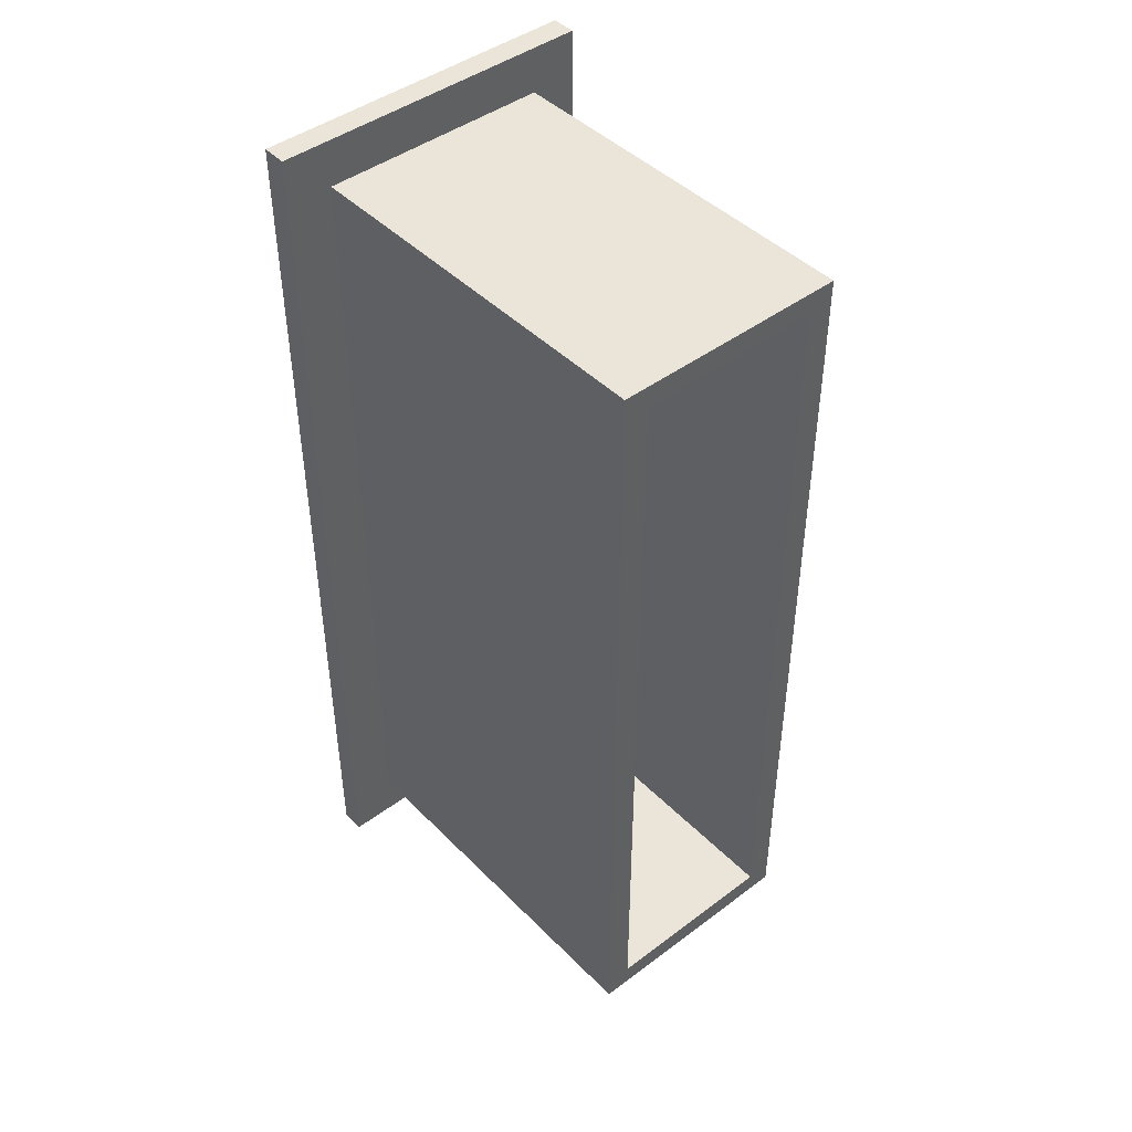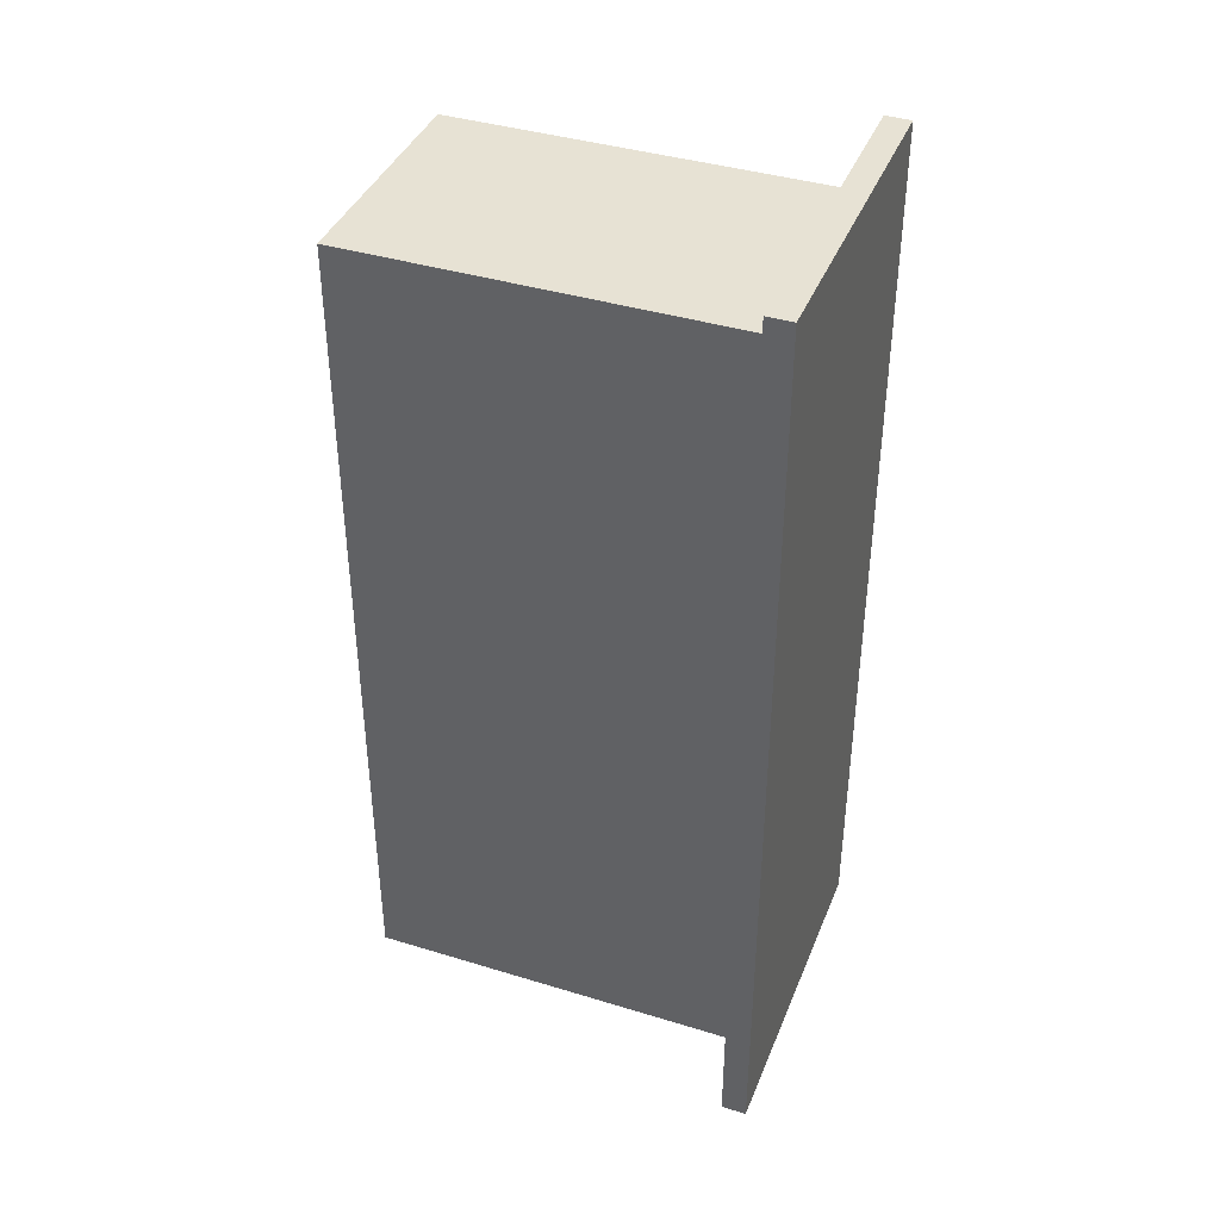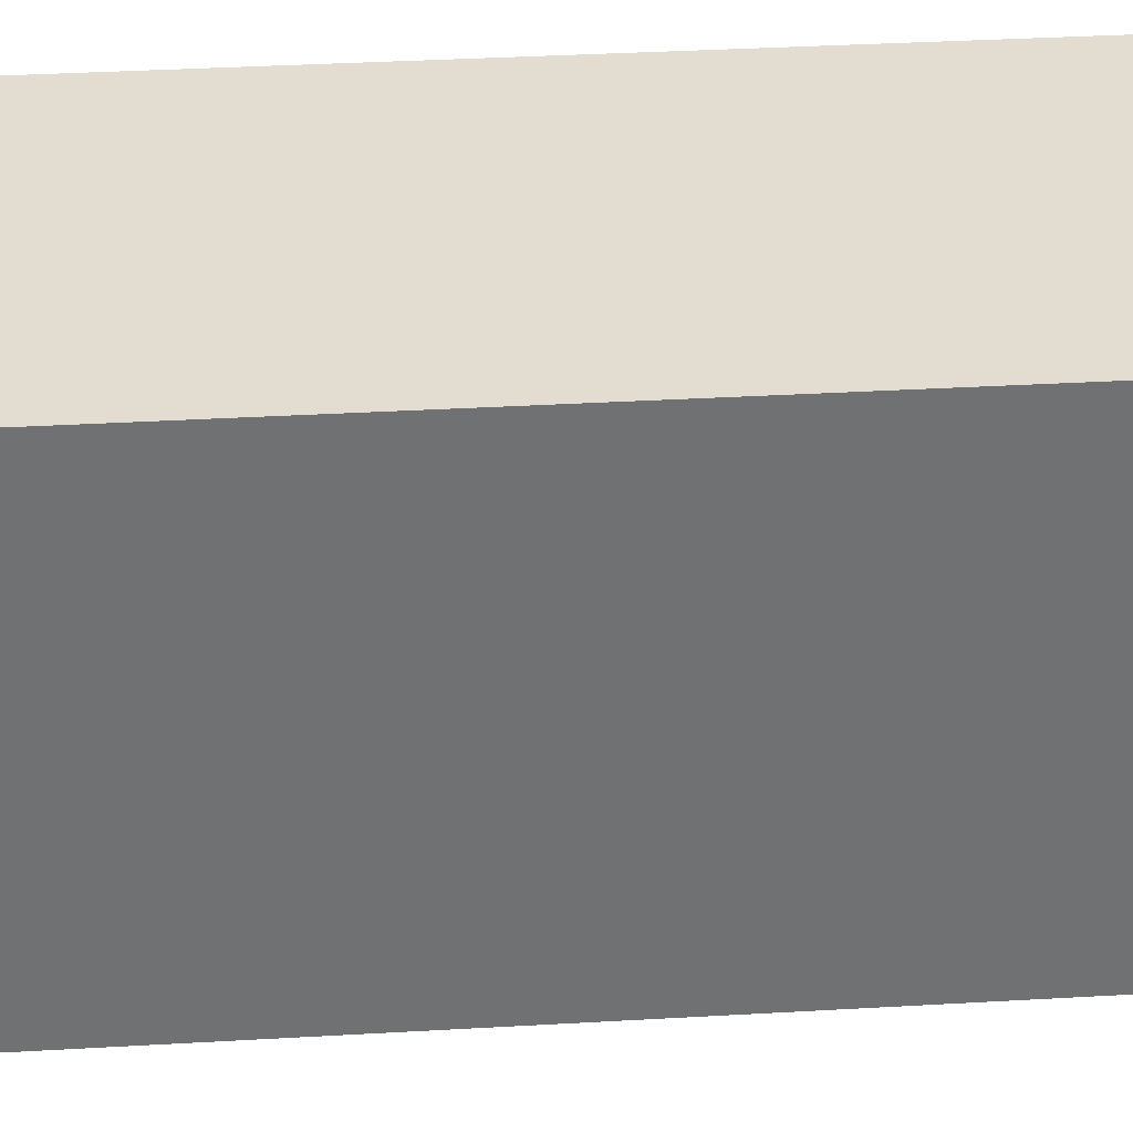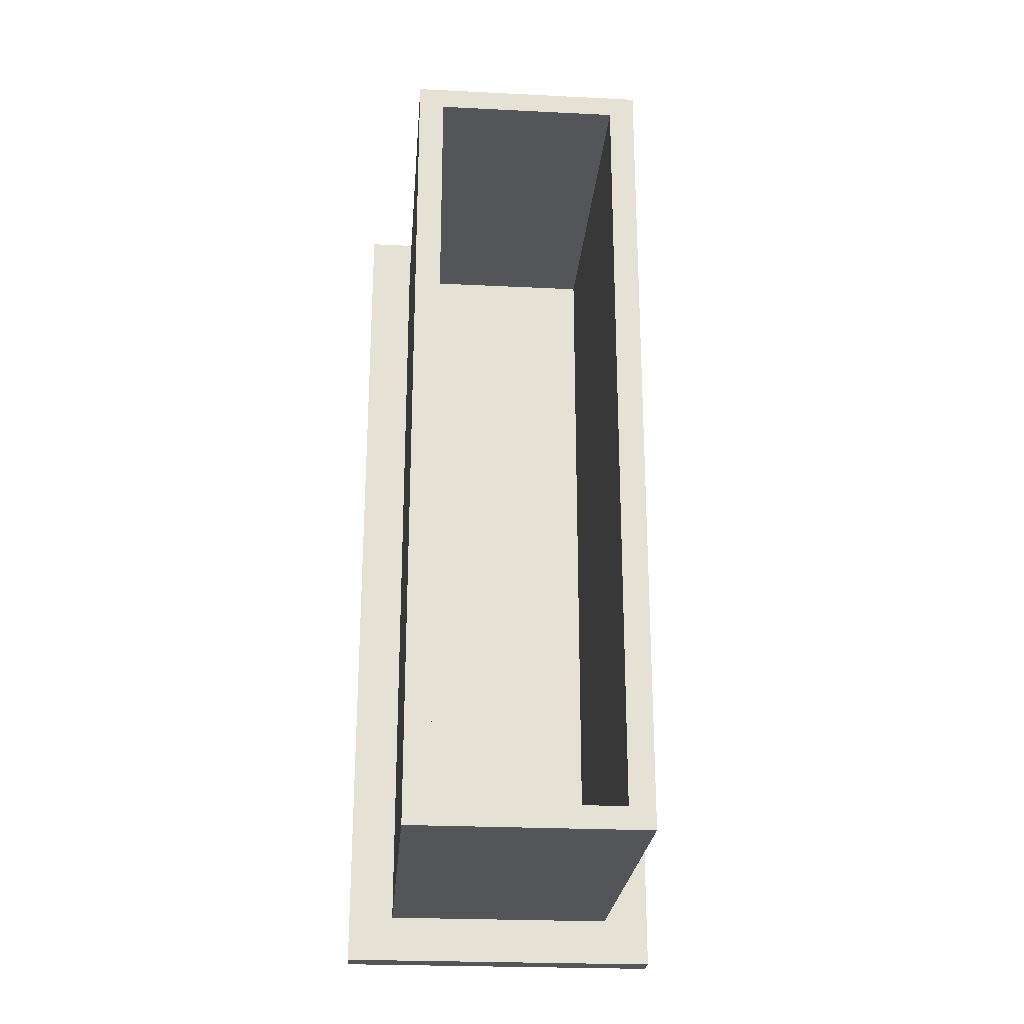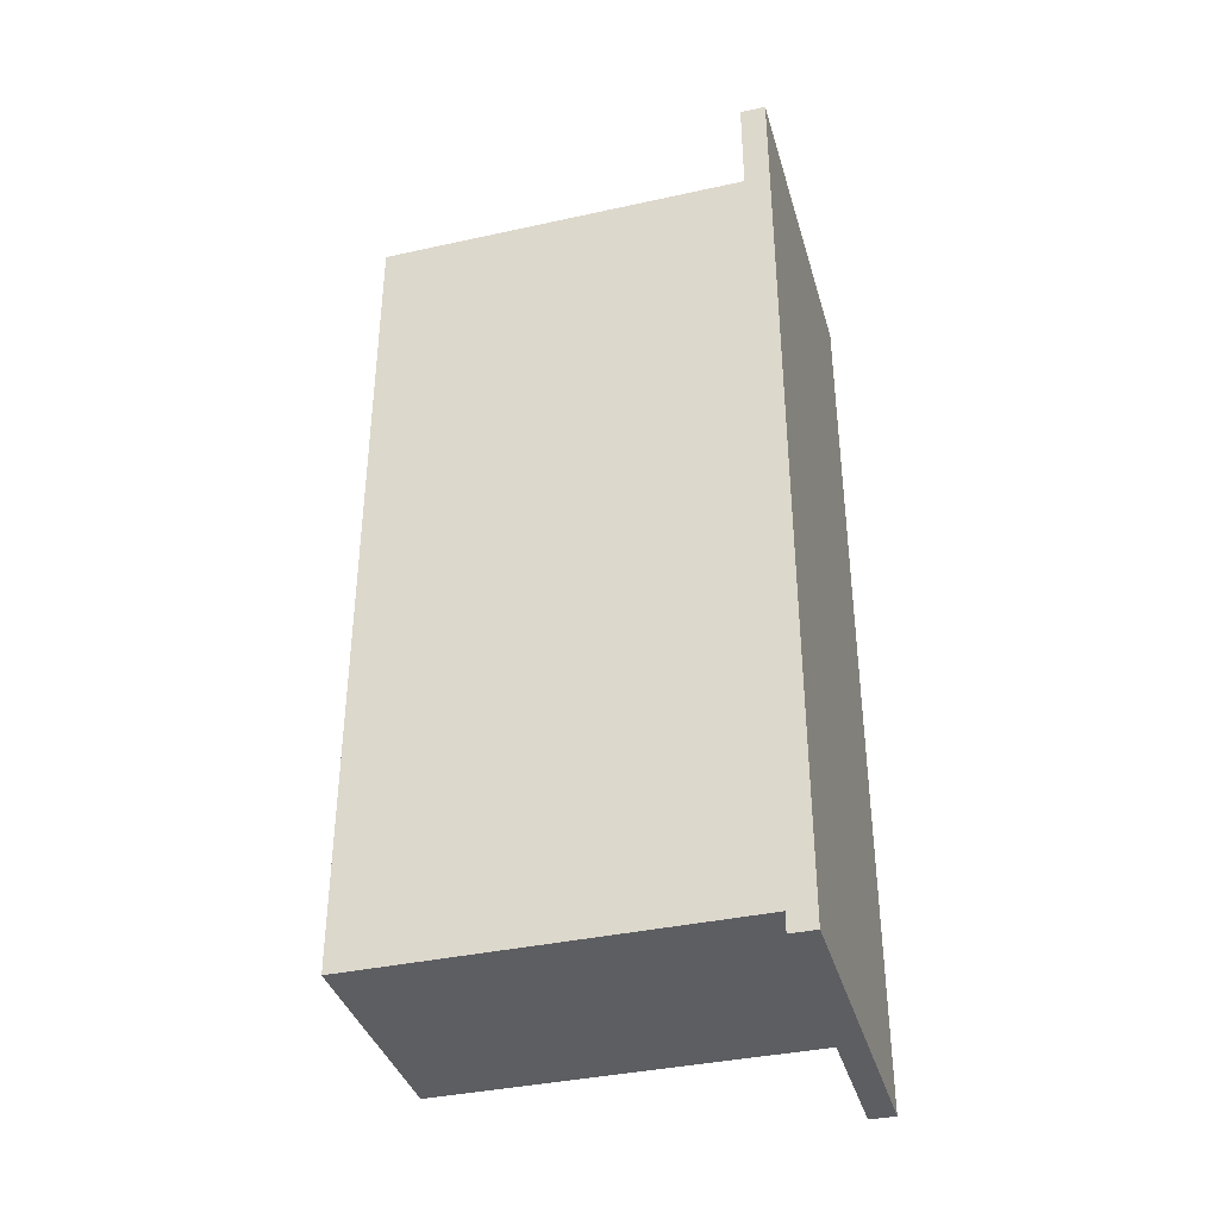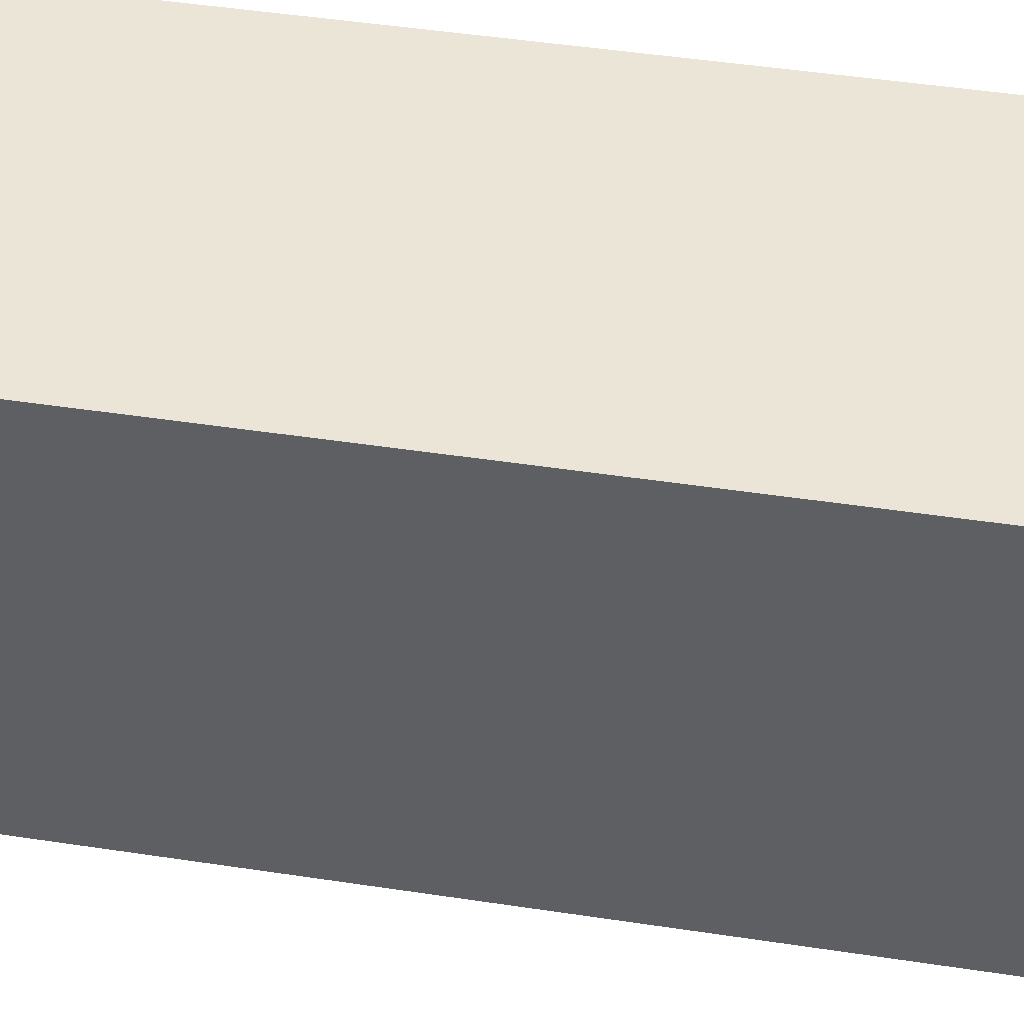
<metadata>
{"format":"obj","ext":"obj","renderer":"f3d","projection":"perspective","resolution":1024,"background":"white","views":[{"elev":44.8,"azim":-41.0,"up":"+Z"},{"elev":40.0,"azim":110.7,"up":"+Z"},{"elev":35.2,"azim":85.6,"up":"+Y"},{"elev":-24.8,"azim":-4.6,"up":"+Z"},{"elev":-37.7,"azim":105.7,"up":"+Z"},{"elev":45.6,"azim":-80.0,"up":"+Y"}]}
</metadata>
<code>
o Mesa_centro
v 10.9 4.251 4.243
v 10.9 4.251 -5.846
v 10.9 4.525 4.243
v 10.9 4.525 -5.846
v 7.283 4.525 4.243
v 7.283 4.525 -5.846
v 7.283 4.251 4.243
v 7.283 4.251 -5.846
v 8.08 4.011 3.732
v 8.08 4.011 3.487
v 8.08 0.015 3.732
v 8.08 0.015 3.487
v 8.08 4.27 3.487
v 8.08 4.27 3.732
v 8.08 4.011 -5.335
v 8.08 4.011 -5.091
v 8.08 0.015 -5.335
v 8.08 0.015 -5.091
v 8.08 4.27 -5.091
v 8.08 4.27 -5.335
v 7.799 4.011 3.732
v 7.799 4.011 3.487
v 7.799 0.015 3.487
v 7.799 0.015 3.732
v 7.799 4.27 3.732
v 7.799 4.27 3.487
v 7.799 4.011 -5.335
v 7.799 0.015 -5.335
v 7.799 0.015 -5.091
v 7.799 4.011 -5.091
v 7.799 4.27 -5.091
v 7.799 4.27 -5.335
v 10.1 4.011 -5.335
v 10.1 4.011 -5.091
v 10.1 0.015 -5.335
v 10.1 0.015 -5.091
v 10.1 4.27 -5.091
v 10.1 4.27 -5.335
v 10.1 4.011 3.732
v 10.1 4.011 3.487
v 10.1 0.015 3.732
v 10.1 0.015 3.487
v 10.1 4.27 3.487
v 10.1 4.27 3.732
v 10.38 4.011 -5.335
v 10.38 4.011 -5.091
v 10.38 0.015 -5.091
v 10.38 0.015 -5.335
v 10.38 4.27 -5.335
v 10.38 4.27 -5.091
v 10.38 4.011 3.732
v 10.38 0.015 3.732
v 10.38 0.015 3.487
v 10.38 4.011 3.487
v 10.38 4.27 3.487
v 10.38 4.27 3.732
f 2 3 1
f 4 5 3
f 8 1 7
f 8 4 2
f 6 7 5
f 5 1 3
f 14 43 13
f 22 24 21
f 11 39 9
f 21 26 22
f 9 44 14
f 28 30 27
f 17 36 18
f 18 34 16
f 31 27 30
f 16 40 10
f 31 22 26
f 11 23 12
f 9 24 11
f 14 21 9
f 13 25 14
f 13 31 26
f 17 27 15
f 18 28 17
f 20 31 19
f 15 32 20
f 16 12 18
f 18 23 29
f 23 30 29
f 37 20 19
f 46 48 45
f 33 17 15
f 45 50 46
f 38 15 20
f 43 19 13
f 52 54 51
f 42 11 12
f 40 12 10
f 55 51 54
f 55 46 50
f 35 47 36
f 33 48 35
f 38 45 33
f 37 49 38
f 37 55 50
f 41 51 39
f 42 52 41
f 44 55 43
f 39 56 44
f 40 36 42
f 42 47 53
f 47 54 53
f 2 4 3
f 4 6 5
f 8 2 1
f 8 6 4
f 6 8 7
f 5 7 1
f 14 44 43
f 22 23 24
f 11 41 39
f 21 25 26
f 9 39 44
f 28 29 30
f 17 35 36
f 18 36 34
f 31 32 27
f 16 34 40
f 31 30 22
f 11 24 23
f 9 21 24
f 14 25 21
f 13 26 25
f 13 19 31
f 17 28 27
f 18 29 28
f 20 32 31
f 15 27 32
f 16 10 12
f 18 12 23
f 23 22 30
f 37 38 20
f 46 47 48
f 33 35 17
f 45 49 50
f 38 33 15
f 43 37 19
f 52 53 54
f 42 41 11
f 40 42 12
f 55 56 51
f 55 54 46
f 35 48 47
f 33 45 48
f 38 49 45
f 37 50 49
f 37 43 55
f 41 52 51
f 42 53 52
f 44 56 55
f 39 51 56
f 40 34 36
f 42 36 47
f 47 46 54

</code>
